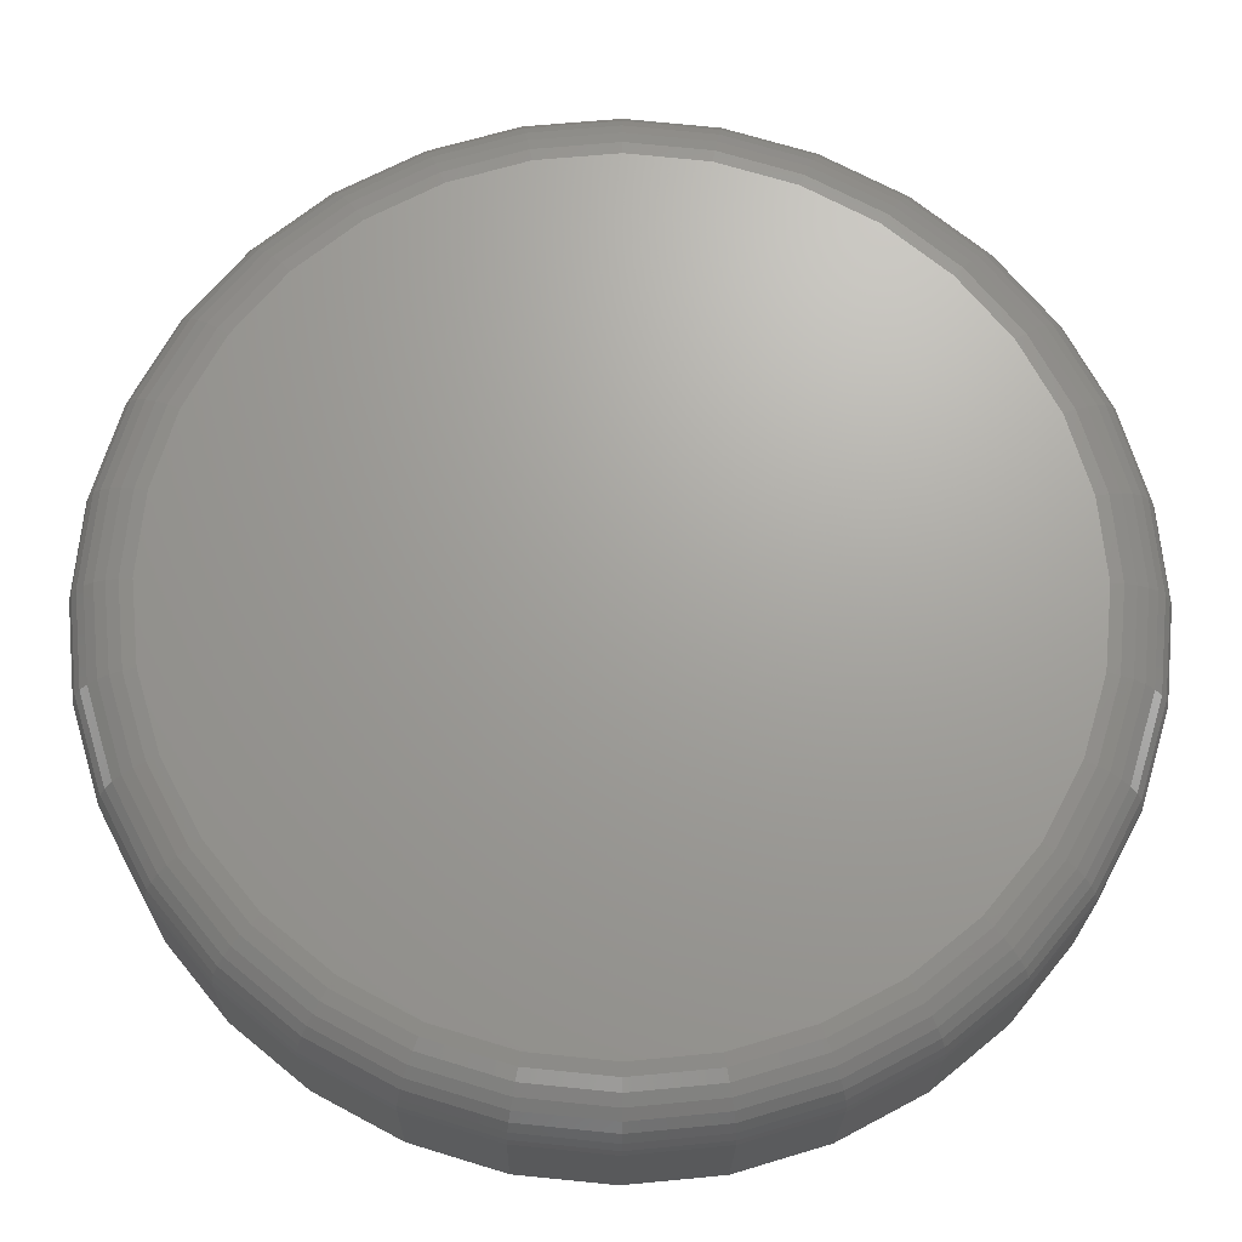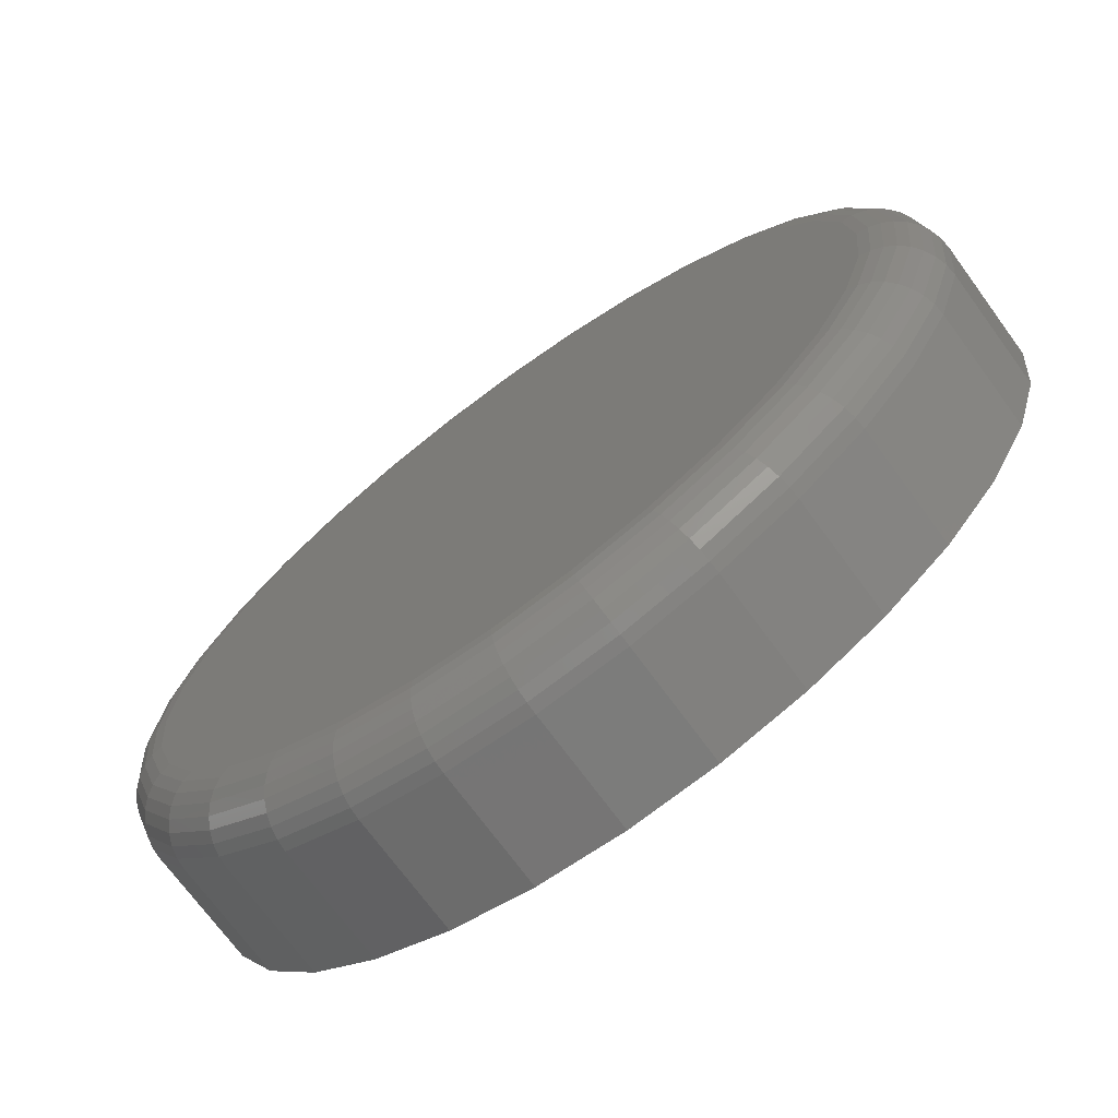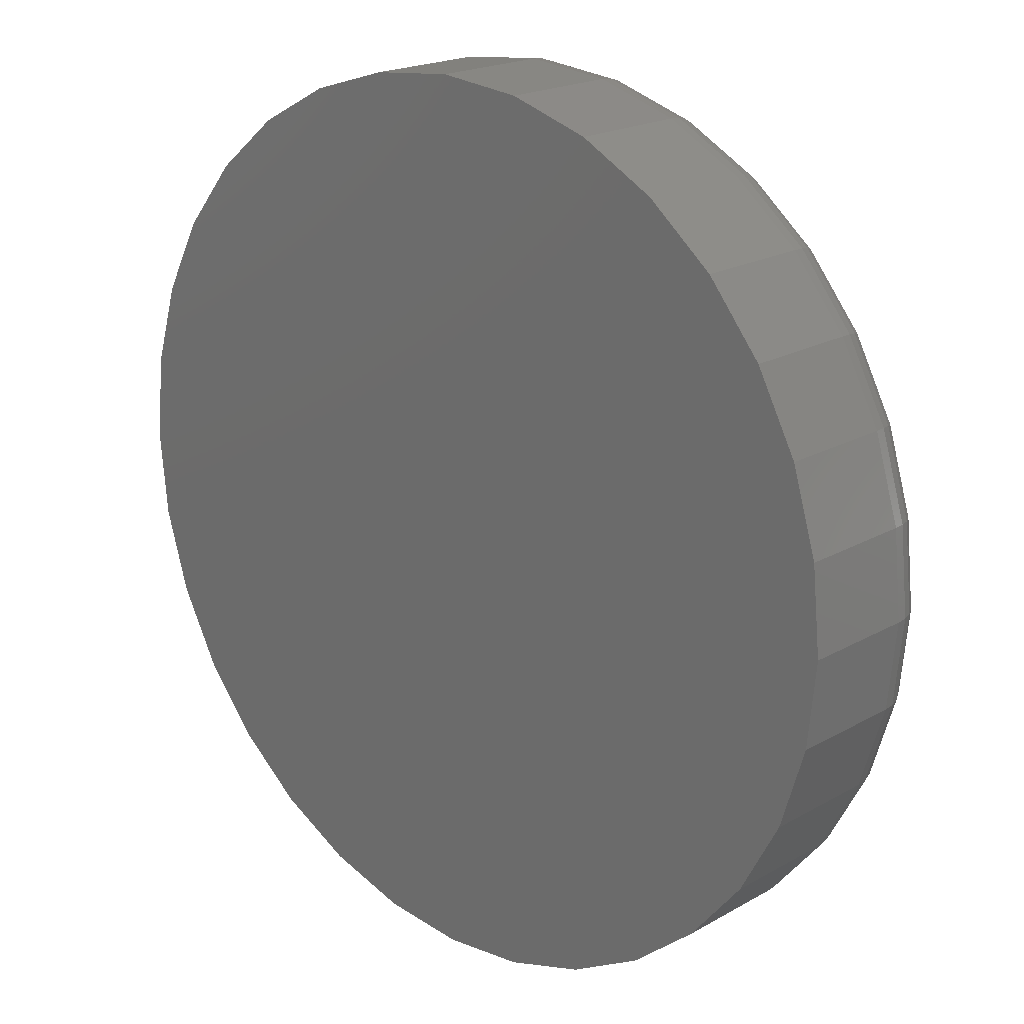
<metadata>
{"format":"stl","ext":"stl","renderer":"f3d","projection":"perspective","resolution":1024,"background":"white","views":[{"elev":-21.4,"azim":179.2,"up":"+Y"},{"elev":-71.8,"azim":-143.8,"up":"+Y"},{"elev":19.9,"azim":43.8,"up":"+Y"}]}
</metadata>
<code>
# stl→obj: 320 verts, 636 faces
v -0.2104 -0.4214 0
v -0.1903 -0.4234 0
v -0.2305 -0.4234 0
v -0.2499 -0.4292 0
v -0.171 -0.4292 0
v -0.2677 -0.4387 0
v -0.1532 -0.4387 0
v -0.171 -0.6196 0
v -0.2499 -0.6196 0
v -0.1532 -0.6101 0
v -0.2305 -0.6255 0
v -0.1903 -0.6255 0
v -0.2104 -0.6275 0
v -0.2677 -0.6101 0
v -0.2833 -0.5973 0
v -0.1376 -0.5973 0
v -0.2961 -0.5817 0
v -0.1248 -0.5817 0
v -0.3056 -0.5639 0
v -0.1152 -0.5639 0
v -0.3115 -0.5445 0
v -0.1094 -0.5445 0
v -0.3135 -0.5244 0
v -0.1074 -0.5244 0
v -0.3115 -0.5043 0
v -0.1094 -0.5043 0
v -0.3056 -0.485 0
v -0.1152 -0.485 0
v -0.2961 -0.4672 0
v -0.1248 -0.4672 0
v -0.2833 -0.4516 0
v -0.1376 -0.4516 0
v -0.09178 -0.5244 0.01562
v -0.09178 -0.5244 0.04688
v -0.09406 -0.5476 0.01562
v -0.09406 -0.5476 0.04688
v -0.1008 -0.5698 0.01562
v -0.1008 -0.5698 0.04688
v -0.1118 -0.5904 0.01562
v -0.1118 -0.5904 0.04688
v -0.1265 -0.6083 0.01562
v -0.1265 -0.6083 0.04688
v -0.1445 -0.6231 0.01562
v -0.1445 -0.6231 0.04688
v -0.165 -0.6341 0.01562
v -0.165 -0.6341 0.04688
v -0.1873 -0.6408 0.01562
v -0.1873 -0.6408 0.04688
v -0.2104 -0.6431 0.01562
v -0.2104 -0.6431 0.04688
v -0.2336 -0.6408 0.01562
v -0.2336 -0.6408 0.04688
v -0.2559 -0.6341 0.01562
v -0.2559 -0.6341 0.04688
v -0.2764 -0.6231 0.01562
v -0.2764 -0.6231 0.04688
v -0.2944 -0.6083 0.01562
v -0.2944 -0.6083 0.04688
v -0.3091 -0.5904 0.01562
v -0.3091 -0.5904 0.04688
v -0.3201 -0.5698 0.01562
v -0.3201 -0.5698 0.04688
v -0.3268 -0.5476 0.01562
v -0.3268 -0.5476 0.04688
v -0.3291 -0.5244 0.01562
v -0.3291 -0.5244 0.04688
v -0.3268 -0.5013 0.01562
v -0.3268 -0.5013 0.04688
v -0.3201 -0.479 0.01562
v -0.3201 -0.479 0.04688
v -0.3091 -0.4585 0.01562
v -0.3091 -0.4585 0.04688
v -0.2944 -0.4405 0.01562
v -0.2944 -0.4405 0.04688
v -0.2764 -0.4258 0.01562
v -0.2764 -0.4258 0.04688
v -0.2559 -0.4148 0.01562
v -0.2559 -0.4148 0.04688
v -0.2336 -0.408 0.01562
v -0.2336 -0.408 0.04688
v -0.2104 -0.4058 0.01562
v -0.2104 -0.4058 0.04688
v -0.1873 -0.408 0.01562
v -0.1873 -0.408 0.04688
v -0.165 -0.4148 0.01562
v -0.165 -0.4148 0.04688
v -0.1445 -0.4258 0.01562
v -0.1445 -0.4258 0.04688
v -0.1265 -0.4405 0.01562
v -0.1265 -0.4405 0.04688
v -0.1118 -0.4585 0.01562
v -0.1118 -0.4585 0.04688
v -0.1008 -0.479 0.01562
v -0.1008 -0.479 0.04688
v -0.09406 -0.5013 0.01562
v -0.09406 -0.5013 0.04688
v -0.3288 -0.5244 0.01258
v -0.3265 -0.5013 0.01258
v -0.3279 -0.5244 0.009646
v -0.3257 -0.5015 0.009646
v -0.3265 -0.5244 0.006944
v -0.3242 -0.5018 0.006944
v -0.3245 -0.5244 0.004576
v -0.3223 -0.5022 0.004576
v -0.3222 -0.5244 0.002633
v -0.32 -0.5026 0.002633
v -0.3195 -0.5244 0.001189
v -0.3174 -0.5032 0.001189
v -0.3165 -0.5244 0.0003002
v -0.3145 -0.5037 0.0003002
v -0.09435 -0.5013 0.01258
v -0.09208 -0.5244 0.01258
v -0.09522 -0.5015 0.009646
v -0.09297 -0.5244 0.009646
v -0.09664 -0.5018 0.006944
v -0.09441 -0.5244 0.006944
v -0.09855 -0.5022 0.004576
v -0.09635 -0.5244 0.004576
v -0.1009 -0.5026 0.002633
v -0.09872 -0.5244 0.002633
v -0.1035 -0.5032 0.001189
v -0.1014 -0.5244 0.001189
v -0.1064 -0.5037 0.0003002
v -0.1044 -0.5244 0.0003002
v -0.1011 -0.4791 0.01258
v -0.1019 -0.4795 0.009646
v -0.1032 -0.48 0.006944
v -0.105 -0.4808 0.004576
v -0.1072 -0.4817 0.002633
v -0.1097 -0.4827 0.001189
v -0.1124 -0.4838 0.0003002
v -0.112 -0.4587 0.01258
v -0.1128 -0.4592 0.009646
v -0.114 -0.46 0.006944
v -0.1156 -0.461 0.004576
v -0.1175 -0.4624 0.002633
v -0.1198 -0.4639 0.001189
v -0.1222 -0.4655 0.0003002
v -0.1267 -0.4407 0.01258
v -0.1274 -0.4414 0.009646
v -0.1284 -0.4424 0.006944
v -0.1298 -0.4437 0.004576
v -0.1314 -0.4454 0.002633
v -0.1334 -0.4473 0.001189
v -0.1354 -0.4494 0.0003002
v -0.1447 -0.426 0.01258
v -0.1452 -0.4267 0.009646
v -0.146 -0.4279 0.006944
v -0.1471 -0.4296 0.004576
v -0.1484 -0.4315 0.002633
v -0.1499 -0.4338 0.001189
v -0.1515 -0.4362 0.0003002
v -0.1651 -0.4151 0.01258
v -0.1655 -0.4159 0.009646
v -0.166 -0.4172 0.006944
v -0.1668 -0.419 0.004576
v -0.1677 -0.4212 0.002633
v -0.1687 -0.4237 0.001189
v -0.1698 -0.4264 0.0003002
v -0.1874 -0.4083 0.01258
v -0.1875 -0.4092 0.009646
v -0.1878 -0.4106 0.006944
v -0.1882 -0.4125 0.004576
v -0.1886 -0.4148 0.002633
v -0.1892 -0.4175 0.001189
v -0.1897 -0.4204 0.0003002
v -0.2104 -0.4061 0.01258
v -0.2104 -0.4069 0.009646
v -0.2104 -0.4084 0.006944
v -0.2104 -0.4103 0.004576
v -0.2104 -0.4127 0.002633
v -0.2104 -0.4154 0.001189
v -0.2104 -0.4183 0.0003002
v -0.2335 -0.4083 0.01258
v -0.2334 -0.4092 0.009646
v -0.2331 -0.4106 0.006944
v -0.2327 -0.4125 0.004576
v -0.2322 -0.4148 0.002633
v -0.2317 -0.4175 0.001189
v -0.2311 -0.4204 0.0003002
v -0.2557 -0.4151 0.01258
v -0.2554 -0.4159 0.009646
v -0.2548 -0.4172 0.006944
v -0.2541 -0.419 0.004576
v -0.2532 -0.4212 0.002633
v -0.2522 -0.4237 0.001189
v -0.251 -0.4264 0.0003002
v -0.2762 -0.426 0.01258
v -0.2757 -0.4267 0.009646
v -0.2749 -0.4279 0.006944
v -0.2738 -0.4296 0.004576
v -0.2725 -0.4315 0.002633
v -0.271 -0.4338 0.001189
v -0.2694 -0.4362 0.0003002
v -0.2941 -0.4407 0.01258
v -0.2935 -0.4414 0.009646
v -0.2925 -0.4424 0.006944
v -0.2911 -0.4437 0.004576
v -0.2894 -0.4454 0.002633
v -0.2875 -0.4473 0.001189
v -0.2855 -0.4494 0.0003002
v -0.3089 -0.4587 0.01258
v -0.3081 -0.4592 0.009646
v -0.3069 -0.46 0.006944
v -0.3053 -0.461 0.004576
v -0.3033 -0.4624 0.002633
v -0.3011 -0.4639 0.001189
v -0.2987 -0.4655 0.0003002
v -0.3198 -0.4791 0.01258
v -0.319 -0.4795 0.009646
v -0.3176 -0.48 0.006944
v -0.3159 -0.4808 0.004576
v -0.3137 -0.4817 0.002633
v -0.3112 -0.4827 0.001189
v -0.3085 -0.4838 0.0003002
v -0.09435 -0.5475 0.01258
v -0.09522 -0.5473 0.009646
v -0.09664 -0.5471 0.006944
v -0.09855 -0.5467 0.004576
v -0.1009 -0.5462 0.002633
v -0.1035 -0.5457 0.001189
v -0.1064 -0.5451 0.0003002
v -0.3265 -0.5475 0.01258
v -0.3257 -0.5473 0.009646
v -0.3242 -0.5471 0.006944
v -0.3223 -0.5467 0.004576
v -0.32 -0.5462 0.002633
v -0.3174 -0.5457 0.001189
v -0.3145 -0.5451 0.0003002
v -0.3198 -0.5697 0.01258
v -0.319 -0.5694 0.009646
v -0.3176 -0.5688 0.006944
v -0.3159 -0.5681 0.004576
v -0.3137 -0.5672 0.002633
v -0.3112 -0.5661 0.001189
v -0.3085 -0.565 0.0003002
v -0.3089 -0.5902 0.01258
v -0.3081 -0.5897 0.009646
v -0.3069 -0.5889 0.006944
v -0.3053 -0.5878 0.004576
v -0.3033 -0.5865 0.002633
v -0.3011 -0.585 0.001189
v -0.2987 -0.5834 0.0003002
v -0.2941 -0.6081 0.01258
v -0.2935 -0.6075 0.009646
v -0.2925 -0.6065 0.006944
v -0.2911 -0.6051 0.004576
v -0.2894 -0.6034 0.002633
v -0.2875 -0.6015 0.001189
v -0.2855 -0.5994 0.0003002
v -0.2762 -0.6228 0.01258
v -0.2757 -0.6221 0.009646
v -0.2749 -0.6209 0.006944
v -0.2738 -0.6193 0.004576
v -0.2725 -0.6173 0.002633
v -0.271 -0.6151 0.001189
v -0.2694 -0.6126 0.0003002
v -0.2557 -0.6338 0.01258
v -0.2554 -0.633 0.009646
v -0.2548 -0.6316 0.006944
v -0.2541 -0.6298 0.004576
v -0.2532 -0.6276 0.002633
v -0.2522 -0.6251 0.001189
v -0.251 -0.6224 0.0003002
v -0.2335 -0.6405 0.01258
v -0.2334 -0.6396 0.009646
v -0.2331 -0.6382 0.006944
v -0.2327 -0.6363 0.004576
v -0.2322 -0.634 0.002633
v -0.2317 -0.6314 0.001189
v -0.2311 -0.6285 0.0003002
v -0.2104 -0.6428 0.01258
v -0.2104 -0.6419 0.009646
v -0.2104 -0.6405 0.006944
v -0.2104 -0.6385 0.004576
v -0.2104 -0.6361 0.002633
v -0.2104 -0.6334 0.001189
v -0.2104 -0.6305 0.0003002
v -0.1874 -0.6405 0.01258
v -0.1875 -0.6396 0.009646
v -0.1878 -0.6382 0.006944
v -0.1882 -0.6363 0.004576
v -0.1886 -0.634 0.002633
v -0.1892 -0.6314 0.001189
v -0.1897 -0.6285 0.0003002
v -0.1651 -0.6338 0.01258
v -0.1655 -0.633 0.009646
v -0.166 -0.6316 0.006944
v -0.1668 -0.6298 0.004576
v -0.1677 -0.6276 0.002633
v -0.1687 -0.6251 0.001189
v -0.1698 -0.6224 0.0003002
v -0.1447 -0.6228 0.01258
v -0.1452 -0.6221 0.009646
v -0.146 -0.6209 0.006944
v -0.1471 -0.6193 0.004576
v -0.1484 -0.6173 0.002633
v -0.1499 -0.6151 0.001189
v -0.1515 -0.6126 0.0003002
v -0.1267 -0.6081 0.01258
v -0.1274 -0.6075 0.009646
v -0.1284 -0.6065 0.006944
v -0.1298 -0.6051 0.004576
v -0.1314 -0.6034 0.002633
v -0.1334 -0.6015 0.001189
v -0.1354 -0.5994 0.0003002
v -0.112 -0.5902 0.01258
v -0.1128 -0.5897 0.009646
v -0.114 -0.5889 0.006944
v -0.1156 -0.5878 0.004576
v -0.1175 -0.5865 0.002633
v -0.1198 -0.585 0.001189
v -0.1222 -0.5834 0.0003002
v -0.1011 -0.5697 0.01258
v -0.1019 -0.5694 0.009646
v -0.1032 -0.5688 0.006944
v -0.105 -0.5681 0.004576
v -0.1072 -0.5672 0.002633
v -0.1097 -0.5661 0.001189
v -0.1124 -0.565 0.0003002
f 1 2 3
f 4 3 2
f 5 4 2
f 6 4 5
f 7 6 5
f 8 9 10
f 11 9 8
f 12 11 8
f 13 11 12
f 9 14 10
f 10 14 15
f 10 15 16
f 16 15 17
f 16 17 18
f 18 17 19
f 18 19 20
f 20 19 21
f 20 21 22
f 22 21 23
f 22 23 24
f 24 23 25
f 24 25 26
f 26 25 27
f 26 27 28
f 28 27 29
f 28 29 30
f 30 29 31
f 30 31 32
f 32 31 6
f 32 6 7
f 33 34 35
f 35 34 36
f 35 36 37
f 37 36 38
f 37 38 39
f 39 38 40
f 39 40 41
f 41 40 42
f 41 42 43
f 43 42 44
f 43 44 45
f 45 44 46
f 45 46 47
f 47 46 48
f 47 48 49
f 49 48 50
f 49 50 51
f 51 50 52
f 51 52 53
f 53 52 54
f 53 54 55
f 55 54 56
f 55 56 57
f 57 56 58
f 57 58 59
f 59 58 60
f 59 60 61
f 61 60 62
f 61 62 63
f 63 62 64
f 63 64 65
f 65 64 66
f 65 66 67
f 67 66 68
f 67 68 69
f 69 68 70
f 69 70 71
f 71 70 72
f 71 72 73
f 73 72 74
f 73 74 75
f 75 74 76
f 75 76 77
f 77 76 78
f 77 78 79
f 79 78 80
f 79 80 81
f 81 80 82
f 81 82 83
f 83 82 84
f 83 84 85
f 85 84 86
f 85 86 87
f 87 86 88
f 87 88 89
f 89 88 90
f 89 90 91
f 91 90 92
f 91 92 93
f 93 92 94
f 93 94 95
f 95 94 96
f 95 96 33
f 33 96 34
f 65 67 97
f 97 67 98
f 97 98 99
f 99 98 100
f 99 100 101
f 101 100 102
f 101 102 103
f 103 102 104
f 103 104 105
f 105 104 106
f 105 106 107
f 107 106 108
f 107 108 109
f 109 108 110
f 109 110 23
f 23 110 25
f 95 33 111
f 111 33 112
f 111 112 113
f 113 112 114
f 113 114 115
f 115 114 116
f 115 116 117
f 117 116 118
f 117 118 119
f 119 118 120
f 119 120 121
f 121 120 122
f 121 122 123
f 123 122 124
f 123 124 26
f 26 124 24
f 93 95 125
f 125 95 111
f 125 111 126
f 126 111 113
f 126 113 127
f 127 113 115
f 127 115 128
f 128 115 117
f 128 117 129
f 129 117 119
f 129 119 130
f 130 119 121
f 130 121 131
f 131 121 123
f 131 123 28
f 28 123 26
f 91 93 132
f 132 93 125
f 132 125 133
f 133 125 126
f 133 126 134
f 134 126 127
f 134 127 135
f 135 127 128
f 135 128 136
f 136 128 129
f 136 129 137
f 137 129 130
f 137 130 138
f 138 130 131
f 138 131 30
f 30 131 28
f 89 91 139
f 139 91 132
f 139 132 140
f 140 132 133
f 140 133 141
f 141 133 134
f 141 134 142
f 142 134 135
f 142 135 143
f 143 135 136
f 143 136 144
f 144 136 137
f 144 137 145
f 145 137 138
f 145 138 32
f 32 138 30
f 87 89 146
f 146 89 139
f 146 139 147
f 147 139 140
f 147 140 148
f 148 140 141
f 148 141 149
f 149 141 142
f 149 142 150
f 150 142 143
f 150 143 151
f 151 143 144
f 151 144 152
f 152 144 145
f 152 145 7
f 7 145 32
f 85 87 153
f 153 87 146
f 153 146 154
f 154 146 147
f 154 147 155
f 155 147 148
f 155 148 156
f 156 148 149
f 156 149 157
f 157 149 150
f 157 150 158
f 158 150 151
f 158 151 159
f 159 151 152
f 159 152 5
f 5 152 7
f 83 85 160
f 160 85 153
f 160 153 161
f 161 153 154
f 161 154 162
f 162 154 155
f 162 155 163
f 163 155 156
f 163 156 164
f 164 156 157
f 164 157 165
f 165 157 158
f 165 158 166
f 166 158 159
f 166 159 2
f 2 159 5
f 81 83 167
f 167 83 160
f 167 160 168
f 168 160 161
f 168 161 169
f 169 161 162
f 169 162 170
f 170 162 163
f 170 163 171
f 171 163 164
f 171 164 172
f 172 164 165
f 172 165 173
f 173 165 166
f 173 166 1
f 1 166 2
f 79 81 174
f 174 81 167
f 174 167 175
f 175 167 168
f 175 168 176
f 176 168 169
f 176 169 177
f 177 169 170
f 177 170 178
f 178 170 171
f 178 171 179
f 179 171 172
f 179 172 180
f 180 172 173
f 180 173 3
f 3 173 1
f 77 79 181
f 181 79 174
f 181 174 182
f 182 174 175
f 182 175 183
f 183 175 176
f 183 176 184
f 184 176 177
f 184 177 185
f 185 177 178
f 185 178 186
f 186 178 179
f 186 179 187
f 187 179 180
f 187 180 4
f 4 180 3
f 75 77 188
f 188 77 181
f 188 181 189
f 189 181 182
f 189 182 190
f 190 182 183
f 190 183 191
f 191 183 184
f 191 184 192
f 192 184 185
f 192 185 193
f 193 185 186
f 193 186 194
f 194 186 187
f 194 187 6
f 6 187 4
f 73 75 195
f 195 75 188
f 195 188 196
f 196 188 189
f 196 189 197
f 197 189 190
f 197 190 198
f 198 190 191
f 198 191 199
f 199 191 192
f 199 192 200
f 200 192 193
f 200 193 201
f 201 193 194
f 201 194 31
f 31 194 6
f 71 73 202
f 202 73 195
f 202 195 203
f 203 195 196
f 203 196 204
f 204 196 197
f 204 197 205
f 205 197 198
f 205 198 206
f 206 198 199
f 206 199 207
f 207 199 200
f 207 200 208
f 208 200 201
f 208 201 29
f 29 201 31
f 69 71 209
f 209 71 202
f 209 202 210
f 210 202 203
f 210 203 211
f 211 203 204
f 211 204 212
f 212 204 205
f 212 205 213
f 213 205 206
f 213 206 214
f 214 206 207
f 214 207 215
f 215 207 208
f 215 208 27
f 27 208 29
f 67 69 98
f 98 69 209
f 98 209 100
f 100 209 210
f 100 210 102
f 102 210 211
f 102 211 104
f 104 211 212
f 104 212 106
f 106 212 213
f 106 213 108
f 108 213 214
f 108 214 110
f 110 214 215
f 110 215 25
f 25 215 27
f 33 35 112
f 112 35 216
f 112 216 114
f 114 216 217
f 114 217 116
f 116 217 218
f 116 218 118
f 118 218 219
f 118 219 120
f 120 219 220
f 120 220 122
f 122 220 221
f 122 221 124
f 124 221 222
f 124 222 24
f 24 222 22
f 63 65 223
f 223 65 97
f 223 97 224
f 224 97 99
f 224 99 225
f 225 99 101
f 225 101 226
f 226 101 103
f 226 103 227
f 227 103 105
f 227 105 228
f 228 105 107
f 228 107 229
f 229 107 109
f 229 109 21
f 21 109 23
f 61 63 230
f 230 63 223
f 230 223 231
f 231 223 224
f 231 224 232
f 232 224 225
f 232 225 233
f 233 225 226
f 233 226 234
f 234 226 227
f 234 227 235
f 235 227 228
f 235 228 236
f 236 228 229
f 236 229 19
f 19 229 21
f 59 61 237
f 237 61 230
f 237 230 238
f 238 230 231
f 238 231 239
f 239 231 232
f 239 232 240
f 240 232 233
f 240 233 241
f 241 233 234
f 241 234 242
f 242 234 235
f 242 235 243
f 243 235 236
f 243 236 17
f 17 236 19
f 57 59 244
f 244 59 237
f 244 237 245
f 245 237 238
f 245 238 246
f 246 238 239
f 246 239 247
f 247 239 240
f 247 240 248
f 248 240 241
f 248 241 249
f 249 241 242
f 249 242 250
f 250 242 243
f 250 243 15
f 15 243 17
f 55 57 251
f 251 57 244
f 251 244 252
f 252 244 245
f 252 245 253
f 253 245 246
f 253 246 254
f 254 246 247
f 254 247 255
f 255 247 248
f 255 248 256
f 256 248 249
f 256 249 257
f 257 249 250
f 257 250 14
f 14 250 15
f 53 55 258
f 258 55 251
f 258 251 259
f 259 251 252
f 259 252 260
f 260 252 253
f 260 253 261
f 261 253 254
f 261 254 262
f 262 254 255
f 262 255 263
f 263 255 256
f 263 256 264
f 264 256 257
f 264 257 9
f 9 257 14
f 51 53 265
f 265 53 258
f 265 258 266
f 266 258 259
f 266 259 267
f 267 259 260
f 267 260 268
f 268 260 261
f 268 261 269
f 269 261 262
f 269 262 270
f 270 262 263
f 270 263 271
f 271 263 264
f 271 264 11
f 11 264 9
f 49 51 272
f 272 51 265
f 272 265 273
f 273 265 266
f 273 266 274
f 274 266 267
f 274 267 275
f 275 267 268
f 275 268 276
f 276 268 269
f 276 269 277
f 277 269 270
f 277 270 278
f 278 270 271
f 278 271 13
f 13 271 11
f 47 49 279
f 279 49 272
f 279 272 280
f 280 272 273
f 280 273 281
f 281 273 274
f 281 274 282
f 282 274 275
f 282 275 283
f 283 275 276
f 283 276 284
f 284 276 277
f 284 277 285
f 285 277 278
f 285 278 12
f 12 278 13
f 45 47 286
f 286 47 279
f 286 279 287
f 287 279 280
f 287 280 288
f 288 280 281
f 288 281 289
f 289 281 282
f 289 282 290
f 290 282 283
f 290 283 291
f 291 283 284
f 291 284 292
f 292 284 285
f 292 285 8
f 8 285 12
f 43 45 293
f 293 45 286
f 293 286 294
f 294 286 287
f 294 287 295
f 295 287 288
f 295 288 296
f 296 288 289
f 296 289 297
f 297 289 290
f 297 290 298
f 298 290 291
f 298 291 299
f 299 291 292
f 299 292 10
f 10 292 8
f 41 43 300
f 300 43 293
f 300 293 301
f 301 293 294
f 301 294 302
f 302 294 295
f 302 295 303
f 303 295 296
f 303 296 304
f 304 296 297
f 304 297 305
f 305 297 298
f 305 298 306
f 306 298 299
f 306 299 16
f 16 299 10
f 39 41 307
f 307 41 300
f 307 300 308
f 308 300 301
f 308 301 309
f 309 301 302
f 309 302 310
f 310 302 303
f 310 303 311
f 311 303 304
f 311 304 312
f 312 304 305
f 312 305 313
f 313 305 306
f 313 306 18
f 18 306 16
f 37 39 314
f 314 39 307
f 314 307 315
f 315 307 308
f 315 308 316
f 316 308 309
f 316 309 317
f 317 309 310
f 317 310 318
f 318 310 311
f 318 311 319
f 319 311 312
f 319 312 320
f 320 312 313
f 320 313 20
f 20 313 18
f 35 37 216
f 216 37 314
f 216 314 217
f 217 314 315
f 217 315 218
f 218 315 316
f 218 316 219
f 219 316 317
f 219 317 220
f 220 317 318
f 220 318 221
f 221 318 319
f 221 319 222
f 222 319 320
f 222 320 22
f 22 320 20
f 80 84 82
f 84 80 78
f 84 78 86
f 86 78 76
f 86 76 88
f 44 54 46
f 46 54 52
f 46 52 48
f 48 52 50
f 88 76 90
f 90 76 74
f 90 74 92
f 92 74 72
f 92 72 94
f 94 72 70
f 94 70 96
f 96 70 68
f 96 68 34
f 34 68 66
f 34 66 36
f 36 66 64
f 36 64 38
f 38 64 62
f 38 62 40
f 40 62 60
f 40 60 42
f 42 60 58
f 42 58 44
f 44 58 56
f 44 56 54

</code>
